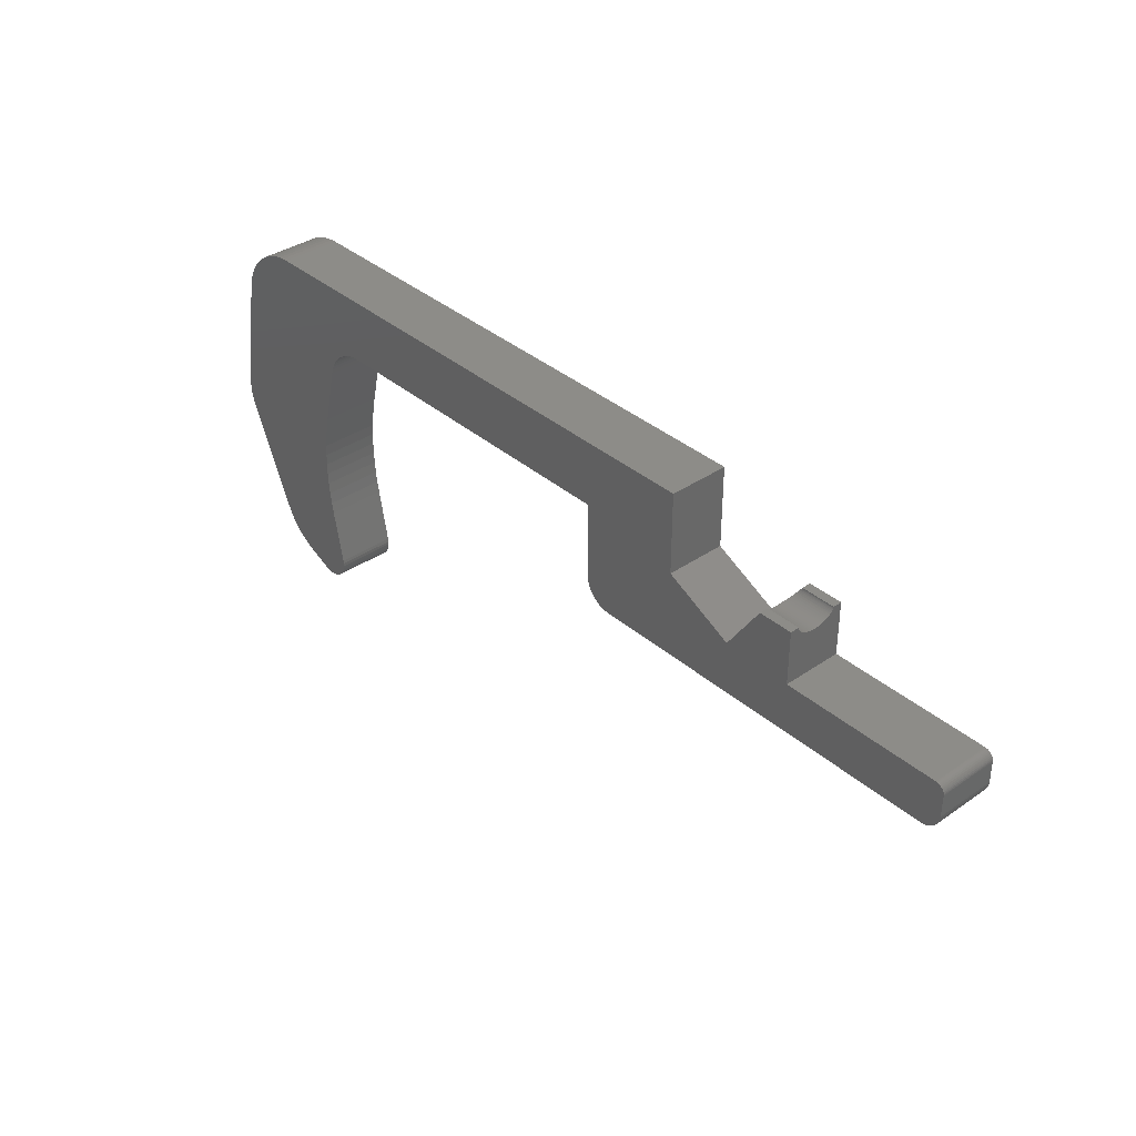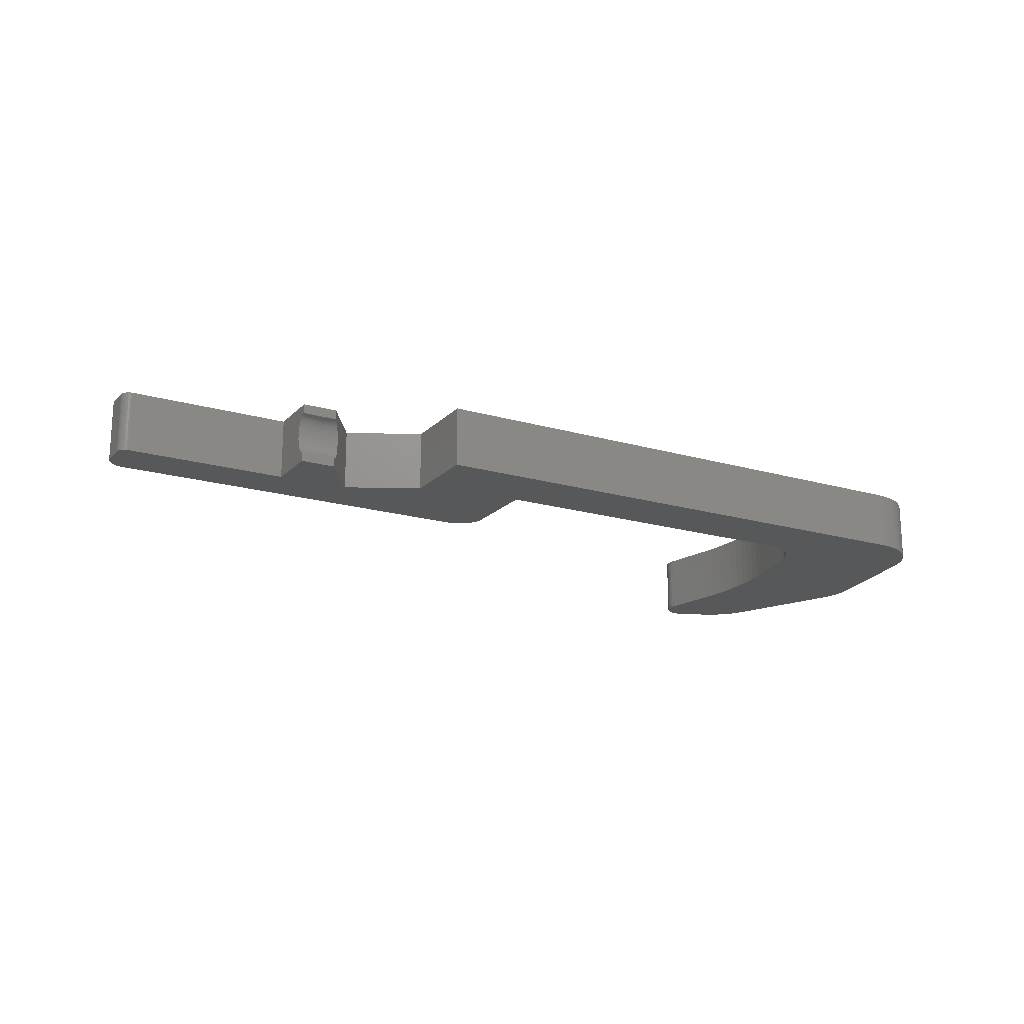
<metadata>
{"format":"stl","ext":"stl","renderer":"f3d","projection":"perspective","resolution":1024,"background":"white","views":[{"elev":36.4,"azim":48.1,"up":"+Y"},{"elev":-18.5,"azim":150.8,"up":"+Z"}]}
</metadata>
<code>
# stl→obj: 350 verts, 696 faces
v -61.12 102.1 0.4
v -62.62 102.1 0.4
v -61.12 102.1 0.4012
v -62.07 102.1 0.4022
v -61.12 102.1 0.4047
v -62.07 102 0.4086
v -61.12 102 0.4105
v -62.07 102 0.419
v -61.12 102 0.4186
v -62.07 102 0.4334
v -61.12 102 0.4411
v -62.07 102 0.4516
v -61.12 101.9 0.4717
v -62.07 101.9 0.4734
v -61.12 101.9 0.51
v -62.07 101.9 0.5273
v -61.12 101.8 0.5556
v -62.07 101.8 0.594
v -61.12 101.8 0.6078
v -62.07 101.8 0.6723
v -61.12 101.8 0.6662
v -61.12 101.7 0.7304
v -62.07 101.7 0.7609
v -61.12 101.7 0.7999
v -62.07 101.7 0.8587
v -61.12 101.7 0.8741
v -62.07 101.6 0.9642
v -61.12 101.7 0.9527
v -61.12 101.6 1.035
v -62.07 101.6 1.076
v -61.12 101.6 1.121
v -62.07 101.6 1.194
v -61.12 101.6 1.209
v -61.12 101.6 1.3
v -62.07 101.6 1.317
v -61.12 101.6 1.392
v -62.07 101.6 1.437
v -61.12 101.6 1.481
v -62.07 101.6 1.551
v -61.12 101.6 1.567
v -62.07 101.7 1.657
v -61.12 101.6 1.649
v -61.12 101.7 1.728
v -62.07 101.7 1.755
v -61.12 101.7 1.802
v -62.07 101.7 1.841
v -61.12 101.7 1.871
v -62.07 101.8 1.919
v -61.12 101.8 1.935
v -62.07 101.8 1.987
v -61.12 101.8 1.994
v -61.12 101.8 2.046
v -62.07 101.9 2.045
v -61.12 101.9 2.091
v -62.07 101.9 2.093
v -61.12 101.9 2.129
v -62.07 102 2.129
v -61.12 102 2.159
v -62.07 102 2.143
v -61.12 102 2.182
v -62.07 102 2.155
v -61.12 102 2.19
v -62.07 102.1 2.163
v -61.12 102.1 2.195
v -61.12 102.1 2.199
v -61.12 102.1 2.2
v -62.62 102.1 2.2
v -62.65 102.1 2.195
v -62.69 102 2.181
v -62.72 102 2.158
v -62.75 101.9 2.128
v -62.78 101.9 2.091
v -62.8 101.8 2.048
v -62.83 101.8 2
v -62.85 101.8 1.945
v -62.87 101.7 1.884
v -62.89 101.7 1.818
v -62.91 101.7 1.747
v -62.92 101.7 1.673
v -62.93 101.6 1.595
v -62.94 101.6 1.514
v -62.95 101.6 1.346
v -62.95 101.6 1.176
v -62.65 102.1 0.4054
v -62.69 102 0.421
v -62.72 102 0.4459
v -62.75 101.9 0.4797
v -62.78 101.9 0.5222
v -62.81 101.8 0.5727
v -62.84 101.8 0.6308
v -62.86 101.7 0.6957
v -62.89 101.7 0.7671
v -62.91 101.7 0.8443
v -62.92 101.7 0.925
v -62.94 101.6 1.008
v -62.94 101.6 1.092
v -61.12 102.1 -8.882e-15
v -61.12 99.76 -1.776e-14
v -61.12 99.76 2.6
v -61.12 102.1 2.6
v -62.62 102.1 2.6
v -67.12 104.9 8.882e-15
v -86.02 102.1 -8.882e-15
v -90.75 104.9 -8.882e-15
v -86.23 102.1 -1.77e-14
v -86.43 102.1 -1.77e-14
v -71.62 102.1 8.882e-15
v -67.12 101.4 8.882e-15
v -71.62 98.81 0
v -64.12 99.86 0
v -71.61 98.65 -1.79e-14
v -70.42 97.61 0
v -71.58 98.5 -1.791e-14
v -71.53 98.35 -1.792e-14
v -71.46 98.21 -1.793e-14
v -71.37 98.08 -1.793e-14
v -71.27 97.96 -1.793e-14
v -71.15 97.86 -1.793e-14
v -71.02 97.77 -1.793e-14
v -70.88 97.7 -1.792e-14
v -70.73 97.65 -1.791e-14
v -70.58 97.62 -1.79e-14
v -62.62 102.1 -8.882e-15
v -54.27 99.76 -1.776e-14
v -53.87 99.36 -3.553e-14
v -53.87 98.41 0
v -54.67 97.61 0
v -53.88 98.28 -1.246e-32
v -53.91 98.16 -1.373e-32
v -54.2 99.75 -1.775e-14
v -54.13 99.73 -1.774e-14
v -54.07 99.7 -1.774e-14
v -54.01 99.66 -1.774e-14
v -53.96 99.62 -1.774e-14
v -53.92 99.56 -1.774e-14
v -53.89 99.49 -1.774e-14
v -53.87 99.43 -1.775e-14
v -53.96 98.04 -1.465e-32
v -54.02 97.94 -1.522e-32
v -54.1 97.84 -1.541e-32
v -54.2 97.76 -1.522e-32
v -54.31 97.7 -1.465e-32
v -54.42 97.65 -1.373e-32
v -54.54 97.62 -1.246e-32
v -92.95 103.9 -1.768e-14
v -86.63 102 -1.769e-14
v -93.11 103.8 -1.769e-14
v -93.25 103.6 -1.769e-14
v -93.38 103.3 -1.769e-14
v -86.82 101.9 -1.769e-14
v -93.49 103.1 -1.769e-14
v -93.58 102.9 -1.77e-14
v -87.01 101.8 -1.769e-14
v -93.65 102.7 -1.77e-14
v -87.18 101.7 -1.769e-14
v -93.7 102.4 1.909e-06
v -87.34 101.6 -1.769e-14
v -87.49 101.5 -1.769e-14
v -87.62 101.3 -1.769e-14
v -87.74 101.1 -1.769e-14
v -87.83 101 -1.77e-14
v -87.91 100.8 -1.77e-14
v -87.97 100.6 1.909e-06
v -94.52 97.6 1.909e-06
v -88.6 97.94 1.909e-06
v -88.7 97.44 -2.033e-14
v -94.55 97.35 -2.737e-14
v -88.79 96.93 -2.035e-14
v -94.56 97.1 -2.738e-14
v -94.55 96.85 -2.739e-14
v -94.52 96.6 -2.739e-14
v -88.86 96.43 -2.036e-14
v -94.47 96.35 -2.738e-14
v -94.4 96.11 -2.737e-14
v -88.9 95.92 -2.037e-14
v -94.31 95.88 1.909e-06
v -88.92 95.41 -2.037e-14
v -88.92 94.9 -2.037e-14
v -88.9 94.38 -2.036e-14
v -88.85 93.88 -2.035e-14
v -88.79 93.37 -2.033e-14
v -92.3 91.35 1.909e-06
v -88.7 92.86 1.909e-06
v -88.23 90.43 1.909e-06
v -88.21 90.29 -2.667e-14
v -91.18 90.05 -2.757e-14
v -91.39 90.19 -2.758e-14
v -91.58 90.35 -2.759e-14
v -88.22 90.14 -2.667e-14
v -90.75 89.81 1.909e-06
v -90.97 89.92 -2.755e-14
v -88.24 90 -2.667e-14
v -88.28 89.86 -2.667e-14
v -88.35 89.73 -2.668e-14
v -88.43 89.61 -2.668e-14
v -89.61 89.32 1.909e-06
v -88.53 89.51 -2.668e-14
v -88.64 89.42 -2.668e-14
v -88.77 89.34 -2.668e-14
v -88.9 89.29 -2.668e-14
v -89.47 89.27 -2.667e-14
v -89.04 89.25 -2.667e-14
v -89.33 89.25 -2.667e-14
v -89.18 89.24 -2.667e-14
v -91.75 90.52 -2.759e-14
v -91.91 90.71 -2.758e-14
v -92.06 90.91 -2.757e-14
v -92.19 91.13 -2.755e-14
v -92.78 104.1 -1.768e-14
v -92.59 104.3 -1.768e-14
v -92.38 104.4 -1.768e-14
v -92.17 104.5 -1.769e-14
v -91.95 104.7 -1.769e-14
v -91.72 104.7 -1.769e-14
v -91.48 104.8 -1.769e-14
v -91.24 104.9 -1.77e-14
v -90.99 104.9 -1.77e-14
v -90.75 104.9 2.6
v -90.99 104.9 2.6
v -91.24 104.9 2.6
v -91.48 104.8 2.6
v -91.72 104.7 2.6
v -91.95 104.7 2.6
v -92.17 104.5 2.6
v -92.38 104.4 2.6
v -92.59 104.3 2.6
v -92.78 104.1 2.6
v -92.95 103.9 2.6
v -93.11 103.8 2.6
v -93.25 103.6 2.6
v -93.38 103.3 2.6
v -93.49 103.1 2.6
v -93.58 102.9 2.6
v -93.65 102.7 2.6
v -93.7 102.4 2.6
v -86.63 102 2.6
v -86.43 102.1 2.6
v -86.23 102.1 2.6
v -86.02 102.1 2.6
v -86.82 101.9 2.6
v -87.01 101.8 2.6
v -87.18 101.7 2.6
v -87.34 101.6 2.6
v -87.49 101.5 2.6
v -87.62 101.3 2.6
v -87.74 101.1 2.6
v -87.83 101 2.6
v -87.91 100.8 2.6
v -87.97 100.6 2.6
v -94.52 97.6 2.6
v -88.6 97.94 2.6
v -88.7 97.44 2.6
v -94.55 97.35 2.6
v -88.79 96.93 2.6
v -94.56 97.1 2.6
v -94.55 96.85 2.6
v -94.52 96.6 2.6
v -88.86 96.43 2.6
v -94.47 96.35 2.6
v -94.4 96.11 2.6
v -88.9 95.92 2.6
v -94.31 95.88 2.6
v -88.92 95.41 2.6
v -88.92 94.9 2.6
v -88.9 94.38 2.6
v -88.85 93.88 2.6
v -88.79 93.37 2.6
v -92.3 91.35 2.6
v -88.7 92.86 2.6
v -88.23 90.43 2.6
v -92.19 91.13 2.6
v -92.06 90.91 2.6
v -91.91 90.71 2.6
v -91.75 90.52 2.6
v -91.58 90.35 2.6
v -91.39 90.19 2.6
v -91.18 90.05 2.6
v -88.21 90.29 2.6
v -90.97 89.92 2.6
v -90.75 89.81 2.6
v -89.61 89.32 2.6
v -88.43 89.61 2.6
v -88.35 89.73 2.6
v -88.28 89.86 2.6
v -89.47 89.27 2.6
v -88.9 89.29 2.6
v -88.77 89.34 2.6
v -88.64 89.42 2.6
v -89.04 89.25 2.6
v -89.33 89.25 2.6
v -89.18 89.24 2.6
v -88.53 89.51 2.6
v -88.24 90 2.6
v -88.22 90.14 2.6
v -67.12 104.9 2.6
v -71.62 102.1 2.6
v -67.12 101.4 2.6
v -71.62 98.81 2.6
v -64.12 99.86 2.6
v -71.61 98.65 2.6
v -70.42 97.61 2.6
v -71.58 98.5 2.6
v -71.53 98.35 2.6
v -71.46 98.21 2.6
v -71.37 98.08 2.6
v -71.27 97.96 2.6
v -71.15 97.86 2.6
v -71.02 97.77 2.6
v -70.88 97.7 2.6
v -70.73 97.65 2.6
v -70.58 97.62 2.6
v -54.67 97.61 2.6
v -53.87 98.41 2.6
v -53.88 98.28 2.6
v -53.91 98.16 2.6
v -53.96 98.04 2.6
v -54.02 97.94 2.6
v -54.1 97.84 2.6
v -54.2 97.76 2.6
v -54.31 97.7 2.6
v -54.42 97.65 2.6
v -54.54 97.62 2.6
v -53.87 99.36 2.6
v -54.27 99.76 2.6
v -53.87 99.43 2.6
v -53.89 99.49 2.6
v -53.92 99.56 2.6
v -53.96 99.62 2.6
v -54.01 99.66 2.6
v -54.07 99.7 2.6
v -54.13 99.73 2.6
v -54.2 99.75 2.6
v -54.23 99.76 2.133
v -54.23 99.76 1.067
v -54.17 99.74 1.067
v -54.1 99.72 1.067
v -54.04 99.69 1.067
v -53.99 99.64 1.067
v -53.94 99.59 1.067
v -53.91 99.53 1.067
v -53.88 99.46 1.067
v -53.87 99.39 1.067
v -53.87 99.39 2.133
v -53.88 99.46 2.133
v -53.91 99.53 2.133
v -53.94 99.59 2.133
v -53.99 99.64 2.133
v -54.04 99.69 2.133
v -54.1 99.72 2.133
v -54.17 99.74 2.133
f 1 2 3
f 3 2 4
f 3 4 5
f 5 4 6
f 5 6 7
f 7 6 8
f 7 8 9
f 9 8 10
f 9 10 11
f 11 10 12
f 11 12 13
f 13 12 14
f 13 14 15
f 15 14 16
f 15 16 17
f 17 16 18
f 17 18 19
f 19 18 20
f 19 20 21
f 21 20 22
f 22 20 23
f 22 23 24
f 24 23 25
f 24 25 26
f 26 25 27
f 26 27 28
f 28 27 29
f 29 27 30
f 29 30 31
f 31 30 32
f 31 32 33
f 33 32 34
f 34 32 35
f 34 35 36
f 36 35 37
f 36 37 38
f 38 37 39
f 38 39 40
f 40 39 41
f 40 41 42
f 42 41 43
f 43 41 44
f 43 44 45
f 45 44 46
f 45 46 47
f 47 46 48
f 47 48 49
f 49 48 50
f 49 50 51
f 51 50 52
f 52 50 53
f 52 53 54
f 54 53 55
f 54 55 56
f 56 55 57
f 56 57 58
f 58 57 59
f 58 59 60
f 60 59 61
f 60 61 62
f 62 61 63
f 62 63 64
f 64 63 65
f 65 63 66
f 66 63 67
f 67 63 68
f 68 63 61
f 68 61 69
f 69 61 59
f 69 59 70
f 70 59 57
f 70 57 71
f 71 57 55
f 71 55 72
f 72 55 53
f 72 53 73
f 73 53 50
f 73 50 74
f 74 50 75
f 75 50 48
f 75 48 76
f 76 48 46
f 76 46 77
f 77 46 44
f 77 44 78
f 78 44 79
f 79 44 41
f 79 41 80
f 80 41 39
f 80 39 81
f 81 39 37
f 81 37 82
f 82 37 35
f 82 35 83
f 83 35 32
f 83 32 30
f 2 84 4
f 4 84 6
f 6 84 8
f 8 84 85
f 8 85 10
f 10 85 86
f 10 86 12
f 12 86 14
f 86 87 14
f 14 87 16
f 87 88 16
f 16 88 89
f 16 89 18
f 18 89 90
f 18 90 20
f 20 90 91
f 20 91 23
f 23 91 92
f 23 92 93
f 23 93 25
f 25 93 94
f 25 94 27
f 27 94 95
f 27 95 30
f 30 95 96
f 30 96 83
f 1 3 97
f 97 3 5
f 97 5 7
f 7 9 97
f 97 9 11
f 97 11 13
f 13 15 97
f 97 15 17
f 97 17 98
f 98 17 19
f 98 19 21
f 21 22 98
f 98 22 24
f 98 24 26
f 26 28 98
f 98 28 29
f 98 29 31
f 31 33 98
f 98 33 34
f 98 34 99
f 99 34 36
f 99 36 38
f 38 40 99
f 99 40 42
f 99 42 43
f 43 45 99
f 99 45 47
f 99 47 49
f 49 51 99
f 99 51 52
f 99 52 100
f 100 52 54
f 100 54 56
f 56 58 100
f 100 58 60
f 100 60 62
f 62 64 100
f 100 64 65
f 100 65 66
f 66 67 100
f 100 67 101
f 102 103 104
f 104 103 105
f 104 105 106
f 103 102 107
f 107 102 108
f 107 108 109
f 109 108 110
f 109 110 111
f 111 110 112
f 111 112 113
f 113 112 114
f 114 112 115
f 115 112 116
f 116 112 117
f 117 112 118
f 118 112 119
f 119 112 120
f 120 112 121
f 121 112 122
f 112 110 98
f 98 110 123
f 98 123 97
f 124 125 98
f 98 125 126
f 98 126 127
f 127 126 128
f 127 128 129
f 130 131 124
f 124 131 132
f 124 132 133
f 133 134 124
f 124 134 135
f 124 135 136
f 136 137 124
f 124 137 125
f 129 138 127
f 127 138 139
f 127 139 140
f 140 141 127
f 127 141 142
f 127 142 143
f 143 144 127
f 127 112 98
f 104 106 145
f 145 106 146
f 145 146 147
f 147 146 148
f 148 146 149
f 149 146 150
f 149 150 151
f 151 150 152
f 152 150 153
f 152 153 154
f 154 153 155
f 154 155 156
f 156 155 157
f 156 157 158
f 158 159 156
f 156 159 160
f 156 160 161
f 161 162 156
f 156 162 163
f 156 163 164
f 164 163 165
f 164 165 166
f 164 166 167
f 167 166 168
f 167 168 169
f 169 168 170
f 170 168 171
f 171 168 172
f 171 172 173
f 173 172 174
f 174 172 175
f 174 175 176
f 176 175 177
f 176 177 178
f 178 179 176
f 176 179 180
f 176 180 181
f 176 181 182
f 182 181 183
f 182 183 184
f 185 186 184
f 184 186 187
f 184 187 188
f 189 190 185
f 185 190 191
f 185 191 186
f 189 192 190
f 190 192 193
f 190 193 194
f 194 195 190
f 190 195 196
f 196 195 197
f 196 197 198
f 198 199 196
f 196 199 200
f 196 200 201
f 201 200 202
f 201 202 203
f 203 202 204
f 188 205 184
f 184 205 206
f 184 206 207
f 207 208 184
f 184 208 182
f 145 209 104
f 104 209 210
f 104 210 211
f 211 212 104
f 104 212 213
f 104 213 214
f 214 215 104
f 104 215 216
f 104 216 217
f 104 217 218
f 218 217 219
f 219 217 216
f 219 216 220
f 220 216 215
f 220 215 221
f 221 215 214
f 221 214 222
f 222 214 213
f 222 213 223
f 223 213 212
f 223 212 224
f 224 212 211
f 224 211 225
f 225 211 210
f 225 210 226
f 226 210 227
f 227 210 209
f 227 209 145
f 227 145 228
f 228 145 147
f 228 147 229
f 229 147 148
f 229 148 230
f 230 148 149
f 230 149 231
f 231 149 151
f 231 151 232
f 232 151 152
f 232 152 233
f 233 152 154
f 233 154 234
f 234 154 156
f 234 156 235
f 219 220 218
f 218 220 221
f 218 221 222
f 222 223 218
f 218 223 224
f 218 224 225
f 225 226 218
f 218 226 227
f 218 227 228
f 229 236 228
f 228 236 237
f 228 237 218
f 218 237 238
f 218 238 239
f 229 230 236
f 236 230 231
f 236 231 240
f 240 231 232
f 240 232 233
f 240 233 241
f 241 233 234
f 241 234 242
f 242 234 235
f 242 235 243
f 243 235 244
f 244 235 245
f 245 235 246
f 246 235 247
f 247 235 248
f 248 235 249
f 249 235 250
f 249 250 251
f 251 250 252
f 252 250 253
f 252 253 254
f 254 253 255
f 254 255 256
f 256 257 254
f 254 257 258
f 258 257 259
f 258 259 260
f 258 260 261
f 261 260 262
f 261 262 263
f 263 262 264
f 264 262 265
f 265 262 266
f 266 262 267
f 267 262 268
f 267 268 269
f 269 268 270
f 270 268 271
f 270 271 272
f 272 273 270
f 270 273 274
f 270 274 275
f 275 276 270
f 270 276 277
f 270 277 278
f 278 277 279
f 278 279 280
f 281 282 280
f 280 282 283
f 280 283 284
f 285 286 281
f 281 286 287
f 281 287 288
f 286 285 289
f 289 285 290
f 289 290 291
f 288 292 281
f 281 292 282
f 284 293 280
f 280 293 294
f 280 294 278
f 218 239 295
f 295 239 296
f 295 296 297
f 297 296 298
f 297 298 299
f 299 298 300
f 299 300 301
f 301 300 302
f 301 302 303
f 303 304 301
f 301 304 305
f 301 305 306
f 306 307 301
f 301 307 308
f 301 308 309
f 309 310 301
f 301 310 311
f 299 301 99
f 99 301 312
f 99 312 313
f 313 312 314
f 314 312 315
f 315 312 316
f 316 312 317
f 317 312 318
f 318 312 319
f 319 312 320
f 320 312 321
f 321 312 322
f 313 323 99
f 99 323 324
f 324 323 325
f 324 325 326
f 326 327 324
f 324 327 328
f 324 328 329
f 329 330 324
f 324 330 331
f 324 331 332
f 100 101 99
f 99 101 299
f 239 238 103
f 103 238 105
f 105 238 237
f 105 237 106
f 106 237 236
f 106 236 146
f 146 236 240
f 146 240 150
f 150 240 241
f 150 241 153
f 153 241 242
f 153 242 155
f 155 242 157
f 157 242 243
f 157 243 244
f 157 244 158
f 158 244 245
f 158 245 159
f 159 245 246
f 159 246 160
f 160 246 247
f 160 247 161
f 161 247 248
f 161 248 162
f 162 248 163
f 163 248 249
f 249 251 163
f 163 251 165
f 269 183 267
f 267 183 181
f 267 181 180
f 267 180 266
f 266 180 179
f 266 179 265
f 265 179 178
f 265 178 264
f 264 178 177
f 264 177 263
f 263 177 175
f 263 175 261
f 261 175 172
f 261 172 258
f 258 172 168
f 258 168 254
f 254 168 166
f 254 166 252
f 252 166 165
f 252 165 251
f 270 278 184
f 184 278 185
f 185 278 294
f 185 294 189
f 189 294 293
f 189 293 192
f 192 293 284
f 192 284 193
f 193 284 283
f 193 283 194
f 194 283 282
f 194 282 195
f 195 282 292
f 195 292 197
f 197 292 288
f 197 288 198
f 198 288 287
f 198 287 199
f 199 287 286
f 199 286 200
f 200 286 289
f 200 289 202
f 202 289 291
f 202 291 204
f 204 291 290
f 204 290 203
f 203 290 285
f 203 285 201
f 201 285 196
f 196 285 281
f 281 280 196
f 196 280 190
f 280 279 190
f 190 279 191
f 191 279 277
f 191 277 186
f 186 277 276
f 186 276 187
f 187 276 275
f 187 275 188
f 188 275 205
f 205 275 274
f 205 274 273
f 205 273 206
f 206 273 272
f 206 272 207
f 207 272 271
f 207 271 208
f 208 271 182
f 182 271 268
f 268 262 182
f 182 262 176
f 262 260 176
f 176 260 174
f 174 260 259
f 174 259 173
f 173 259 257
f 173 257 171
f 171 257 170
f 170 257 256
f 170 256 255
f 170 255 169
f 169 255 253
f 169 253 167
f 167 253 164
f 164 253 250
f 156 164 235
f 235 164 250
f 295 297 102
f 102 297 108
f 102 104 295
f 295 104 218
f 297 299 108
f 108 299 110
f 67 68 101
f 101 68 69
f 101 69 70
f 70 71 101
f 101 71 72
f 101 72 73
f 101 73 299
f 299 73 74
f 299 74 75
f 75 76 299
f 299 76 77
f 299 77 78
f 78 79 299
f 299 79 80
f 299 80 81
f 81 82 299
f 299 82 110
f 110 82 83
f 110 83 96
f 96 95 110
f 110 95 94
f 110 94 93
f 93 92 110
f 110 92 91
f 110 91 90
f 90 89 110
f 110 89 123
f 123 89 88
f 123 88 87
f 87 86 123
f 123 86 85
f 123 85 84
f 84 2 123
f 2 1 123
f 123 1 97
f 298 296 109
f 109 296 107
f 109 111 298
f 298 111 300
f 300 111 113
f 300 113 302
f 302 113 114
f 302 114 303
f 303 114 115
f 303 115 304
f 304 115 116
f 304 116 305
f 305 116 306
f 306 116 117
f 306 117 307
f 307 117 118
f 307 118 119
f 307 119 308
f 308 119 120
f 308 120 309
f 309 120 121
f 309 121 310
f 310 121 122
f 310 122 311
f 311 122 112
f 311 112 301
f 124 98 324
f 324 98 99
f 312 301 127
f 127 301 112
f 127 144 312
f 312 144 322
f 322 144 143
f 322 143 321
f 321 143 142
f 321 142 320
f 320 142 141
f 320 141 319
f 319 141 318
f 318 141 140
f 318 140 317
f 317 140 139
f 317 139 138
f 317 138 316
f 316 138 129
f 316 129 315
f 315 129 128
f 315 128 314
f 314 128 126
f 314 126 313
f 323 313 125
f 125 313 126
f 332 333 324
f 324 333 334
f 324 334 124
f 124 334 130
f 130 334 335
f 130 335 131
f 131 335 336
f 131 336 132
f 132 336 337
f 132 337 133
f 133 337 338
f 133 338 134
f 134 338 339
f 134 339 135
f 135 339 340
f 135 340 136
f 136 340 341
f 136 341 137
f 137 341 342
f 137 342 125
f 125 342 323
f 323 342 343
f 323 343 325
f 325 343 344
f 325 344 326
f 326 344 345
f 326 345 327
f 327 345 346
f 327 346 328
f 328 346 347
f 328 347 329
f 329 347 348
f 329 348 330
f 330 348 349
f 330 349 331
f 331 349 350
f 331 350 332
f 332 350 333
f 335 334 333
f 336 335 350
f 350 335 333
f 337 336 349
f 349 336 350
f 338 337 348
f 348 337 349
f 339 338 347
f 347 338 348
f 340 339 346
f 346 339 347
f 341 340 345
f 345 340 346
f 342 341 344
f 344 341 345
f 343 342 344
f 103 107 239
f 239 107 296
f 269 270 183
f 183 270 184

</code>
